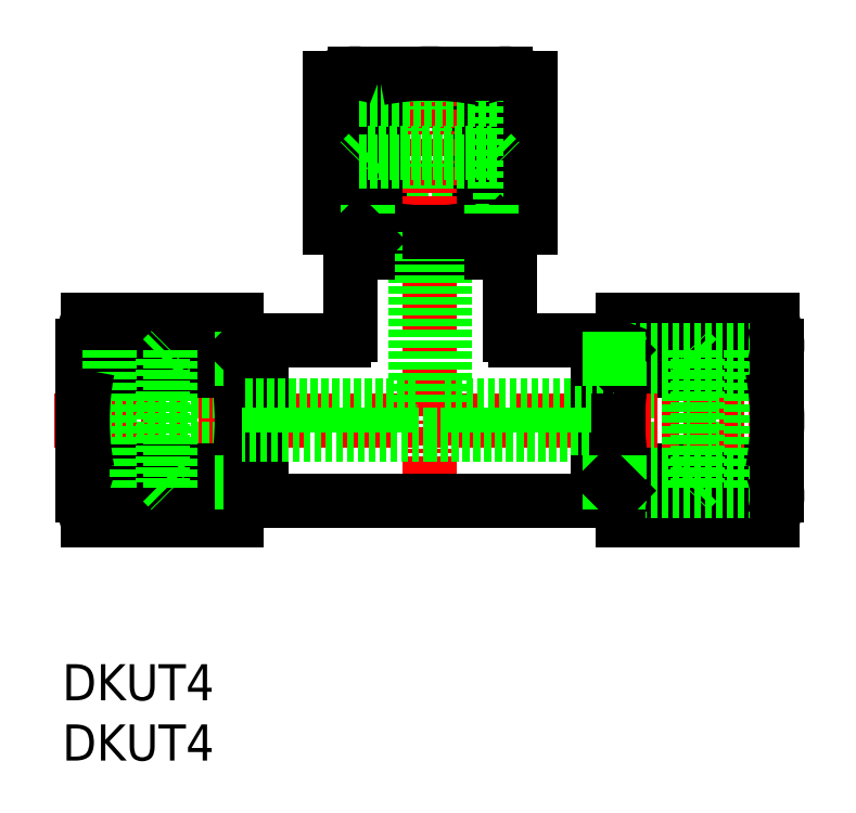
<metadata>
{"format":"dxf","ext":"dxf","renderer":"ezdxf+matplotlib","layout":"modelspace","background":"white","min_lineweight":24,"dpi":150}
</metadata>
<code>
0
SECTION
2
ENTITIES
0
LINE
8
0
10
186.9
20
218.5
30
0
11
197.2
21
218.5
31
0
0
LINE
8
0
10
186.9
20
222
30
0
11
197.2
21
222
31
0
0
LINE
8
0
10
186.6
20
223.4
30
0
11
197.6
21
223.4
31
0
0
LINE
8
0
10
186.9
20
232.4
30
0
11
197.2
21
232.4
31
0
0
LINE
8
0
10
186.9
20
228.9
30
0
11
197.2
21
228.9
31
0
0
LINE
8
0
10
186.6
20
227.4
30
0
11
197.6
21
227.4
31
0
0
LINE
8
CENTER
10
147.6
20
225.4
30
0
11
199.6
21
225.4
31
0
0
LINE
8
0
10
168.7
20
238.4
30
0
11
168.7
21
247.6
31
0
0
LINE
8
0
10
169.3
20
238.4
30
0
11
169.3
21
247.6
31
0
0
LINE
8
0
10
171.6
20
238.4
30
0
11
171.6
21
249.4
31
0
0
LINE
8
0
10
170.1
20
238.8
30
0
11
170.1
21
249.1
31
0
0
LINE
8
0
10
175.6
20
238.4
30
0
11
175.6
21
249.4
31
0
0
LINE
8
0
10
177.8
20
238.4
30
0
11
177.8
21
247.6
31
0
0
LINE
8
0
10
177
20
238.8
30
0
11
177
21
249.1
31
0
0
LINE
8
0
10
178.4
20
238.4
30
0
11
178.4
21
247.6
31
0
0
LINE
8
0
10
180.5
20
238.8
30
0
11
180.5
21
249.1
31
0
0
LINE
8
CENTER
10
173.6
20
250.9
30
0
11
173.6
21
218.4
31
0
0
LINE
8
0
10
166.6
20
238.8
30
0
11
166.6
21
249.1
31
0
0
LINE
8
0
10
169.3
20
243.9
30
0
11
177.8
21
243.9
31
0
0
LINE
8
0
10
168.7
20
243.4
30
0
11
178.4
21
243.4
31
0
0
LINE
8
0
10
173.6
20
238.4
30
0
11
168.4
21
238.4
31
0
0
LINE
8
0
10
169.3
20
237.9
30
0
11
177.8
21
237.9
31
0
0
LINE
8
0
10
168
20
237.1
30
0
11
179.1
21
237.1
31
0
0
ARC
8
0
10
173.6
20
256.4
30
0
40
18
50
258.9
51
281.1
0
LINE
8
0
10
172.6
20
238.4
30
0
11
172.6
21
226.4
31
0
0
LINE
8
0
10
168
20
231.4
30
0
11
168
21
237.1
31
0
0
ARC
8
0
10
168.4
20
243.1
30
0
40
4.626
50
248
51
292
0
LINE
8
0
10
169.3
20
237.9
30
0
11
169.3
21
238.4
31
0
0
LINE
8
0
10
169.3
20
237.1
30
0
11
169.3
21
237.9
31
0
0
LINE
8
0
10
169.3
20
237.9
30
0
11
168.7
21
238.4
31
0
0
LINE
8
0
10
169.3
20
243.9
30
0
11
168.7
21
243.4
31
0
0
ARC
8
0
10
204.6
20
225.4
30
0
40
18
50
168.9
51
191.1
0
LINE
8
0
10
186.6
20
225.4
30
0
11
186.6
21
230.6
31
0
0
LINE
8
0
10
191.5
20
230.3
30
0
11
191.5
21
220.6
31
0
0
LINE
8
0
10
192.1
20
229.7
30
0
11
192.1
21
221.2
31
0
0
LINE
8
0
10
195.7
20
230.3
30
0
11
195.7
21
220.6
31
0
0
LINE
8
0
10
185.2
20
231
30
0
11
185.2
21
219.9
31
0
0
LINE
8
0
10
186
20
229.7
30
0
11
186
21
221.2
31
0
0
LINE
8
0
10
174.6
20
238.4
30
0
11
174.6
21
226.4
31
0
0
LINE
8
0
10
173.6
20
224.4
30
0
11
186.6
21
224.4
31
0
0
LINE
8
0
10
174.6
20
226.4
30
0
11
186.6
21
226.4
31
0
0
LINE
8
0
10
173.6
20
219.9
30
0
11
185.2
21
219.9
31
0
0
LINE
8
0
10
186.6
20
220.6
30
0
11
195.7
21
220.6
31
0
0
LINE
8
0
10
186.6
20
221.2
30
0
11
195.7
21
221.2
31
0
0
LINE
8
0
10
186.6
20
220.2
30
0
11
186.6
21
225.4
31
0
0
ARC
8
0
10
191.2
20
220.2
30
0
40
4.626
50
158
51
202
0
LINE
8
0
10
185.2
20
221.2
30
0
11
186
21
221.2
31
0
0
LINE
8
0
10
186
20
221.2
30
0
11
186.6
21
221.2
31
0
0
LINE
8
0
10
186
20
221.2
30
0
11
186.6
21
220.6
31
0
0
LINE
8
0
10
192.1
20
221.2
30
0
11
191.5
21
220.6
31
0
0
LINE
8
0
10
179.5
20
231
30
0
11
185.2
21
231
31
0
0
LINE
8
0
10
179.1
20
231.4
30
0
11
179.1
21
237.1
31
0
0
ARC
8
0
10
179.5
20
231.4
30
0
40
0.4
50
180
51
270
0
ARC
8
0
10
178.8
20
243.1
30
0
40
4.626
50
248
51
292
0
LINE
8
0
10
178.8
20
238.4
30
0
11
173.6
21
238.4
31
0
0
LINE
8
0
10
177.8
20
237.9
30
0
11
178.4
21
238.4
31
0
0
LINE
8
0
10
177.8
20
237.9
30
0
11
177.8
21
238.4
31
0
0
LINE
8
0
10
177.8
20
237.1
30
0
11
177.8
21
237.9
31
0
0
LINE
8
0
10
177.8
20
243.9
30
0
11
178.4
21
243.4
31
0
0
LINE
8
0
10
186.6
20
229.7
30
0
11
195.7
21
229.7
31
0
0
LINE
8
0
10
186.6
20
230.3
30
0
11
195.7
21
230.3
31
0
0
ARC
8
0
10
191.2
20
230.6
30
0
40
4.626
50
158
51
202
0
LINE
8
0
10
185.2
20
229.7
30
0
11
186
21
229.7
31
0
0
LINE
8
0
10
186
20
229.7
30
0
11
186.6
21
230.3
31
0
0
LINE
8
0
10
186
20
229.7
30
0
11
186.6
21
229.7
31
0
0
LINE
8
0
10
192.1
20
229.7
30
0
11
191.5
21
230.3
31
0
0
LINE
8
0
10
168.4
20
249.4
30
0
11
173.6
21
249.4
31
0
0
LINE
8
0
10
168.7
20
247.6
30
0
11
178.4
21
247.6
31
0
0
ARC
8
0
10
173.6
20
231.4
30
0
40
18
50
78.9
51
101.1
0
ARC
8
0
10
168.4
20
244.8
30
0
40
4.626
50
68.01
51
112
0
ARC
8
0
10
178.8
20
244.8
30
0
40
4.626
50
68.01
51
112
0
LINE
8
0
10
173.6
20
249.4
30
0
11
178.8
21
249.4
31
0
0
ARC
8
0
10
179.6
20
225.4
30
0
40
18
50
348.9
51
11.1
0
LINE
8
0
10
197.6
20
230.6
30
0
11
197.6
21
225.4
31
0
0
LINE
8
0
10
197.6
20
225.4
30
0
11
197.6
21
220.2
31
0
0
ARC
8
0
10
192.9
20
220.2
30
0
40
4.626
50
338
51
21.99
0
ARC
8
0
10
192.9
20
230.6
30
0
40
4.626
50
338
51
21.99
0
TEXT
8
0
10
148.1
20
201.9
30
0
40
2.5
1
DKUT4
0
TEXT
8
0
10
148.1
20
206.1
30
0
40
2.5
1
DKUT4
0
LINE
8
0
10
160.6
20
230.3
30
0
11
151.4
21
230.3
31
0
0
LINE
8
0
10
160.6
20
229.7
30
0
11
151.4
21
229.7
31
0
0
LINE
8
0
10
160.6
20
221.2
30
0
11
151.4
21
221.2
31
0
0
LINE
8
0
10
160.6
20
220.6
30
0
11
151.4
21
220.6
31
0
0
LINE
8
0
10
160.6
20
227.4
30
0
11
149.6
21
227.4
31
0
0
LINE
8
0
10
160.2
20
228.9
30
0
11
149.9
21
228.9
31
0
0
LINE
8
0
10
160.2
20
232.4
30
0
11
149.9
21
232.4
31
0
0
LINE
8
0
10
160.6
20
223.4
30
0
11
149.6
21
223.4
31
0
0
LINE
8
0
10
160.2
20
222
30
0
11
149.9
21
222
31
0
0
LINE
8
0
10
160.2
20
218.5
30
0
11
149.9
21
218.5
31
0
0
ARC
8
0
10
155.9
20
230.6
30
0
40
4.626
50
338
51
21.99
0
LINE
8
0
10
161.1
20
229.7
30
0
11
161.1
21
221.2
31
0
0
LINE
8
0
10
161.9
20
231
30
0
11
161.9
21
219.9
31
0
0
LINE
8
0
10
155.1
20
229.7
30
0
11
155.1
21
221.2
31
0
0
LINE
8
0
10
155.6
20
230.3
30
0
11
155.6
21
220.6
31
0
0
LINE
8
0
10
160.6
20
225.4
30
0
11
160.6
21
230.6
31
0
0
ARC
8
0
10
155.9
20
220.2
30
0
40
4.626
50
338
51
21.99
0
LINE
8
0
10
160.6
20
220.2
30
0
11
160.6
21
225.4
31
0
0
ARC
8
0
10
142.6
20
225.4
30
0
40
18
50
348.9
51
11.1
0
LINE
8
0
10
161.1
20
221.2
30
0
11
160.6
21
220.6
31
0
0
LINE
8
0
10
161.1
20
221.2
30
0
11
160.6
21
221.2
31
0
0
LINE
8
0
10
161.9
20
221.2
30
0
11
161.1
21
221.2
31
0
0
LINE
8
0
10
155.1
20
221.2
30
0
11
155.6
21
220.6
31
0
0
LINE
8
0
10
161.1
20
229.7
30
0
11
160.6
21
229.7
31
0
0
LINE
8
0
10
161.1
20
229.7
30
0
11
160.6
21
230.3
31
0
0
LINE
8
0
10
161.9
20
229.7
30
0
11
161.1
21
229.7
31
0
0
LINE
8
0
10
155.1
20
229.7
30
0
11
155.6
21
230.3
31
0
0
ARC
8
0
10
154.2
20
230.6
30
0
40
4.626
50
158
51
202
0
LINE
8
0
10
149.6
20
230.6
30
0
11
149.6
21
225.4
31
0
0
LINE
8
0
10
151.4
20
230.3
30
0
11
151.4
21
220.6
31
0
0
ARC
8
0
10
154.2
20
220.2
30
0
40
4.626
50
158
51
202
0
LINE
8
0
10
149.6
20
225.4
30
0
11
149.6
21
220.2
31
0
0
ARC
8
0
10
167.6
20
225.4
30
0
40
18
50
168.9
51
191.1
0
LINE
8
0
10
167.6
20
231
30
0
11
161.9
21
231
31
0
0
LINE
8
0
10
173.6
20
219.9
30
0
11
161.9
21
219.9
31
0
0
LINE
8
0
10
173.6
20
224.4
30
0
11
160.6
21
224.4
31
0
0
LINE
8
0
10
172.6
20
226.4
30
0
11
160.6
21
226.4
31
0
0
ARC
8
0
10
167.6
20
231.4
30
0
40
0.4
50
270
51
2.799e-13
0
ENDSEC
0
EOF

</code>
